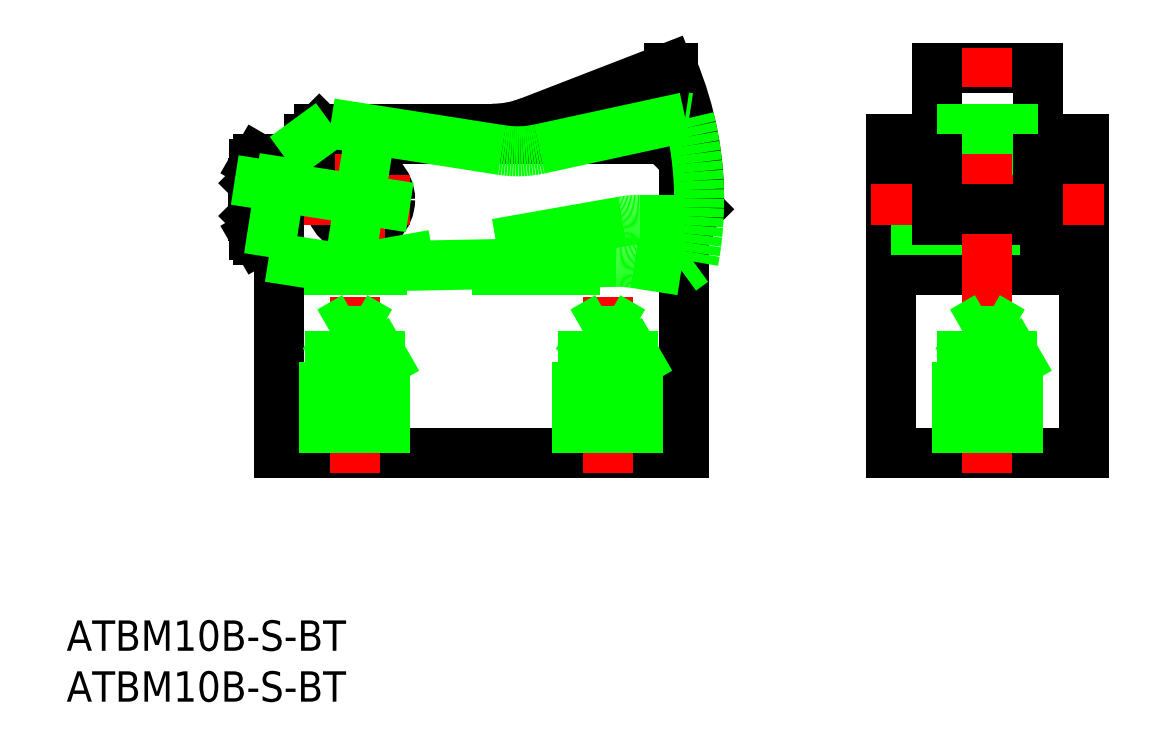
<metadata>
{"format":"dxf","ext":"dxf","renderer":"ezdxf+matplotlib","layout":"modelspace","background":"white","min_lineweight":24,"dpi":150}
</metadata>
<code>
0
SECTION
2
ENTITIES
0
LINE
8
0
10
30
20
6
30
0
11
32
21
4
31
0
0
LINE
8
0
10
-8
20
-7
30
0
11
32
21
-7
31
0
0
LINE
8
0
10
-8
20
-25
30
0
11
32
21
-25
31
0
0
LINE
8
0
10
-8
20
4.041
30
0
11
-8
21
-25
31
0
0
LINE
8
0
10
32
20
-25
30
0
11
32
21
4
31
0
0
LINE
8
0
10
30
20
6
30
0
11
-5
21
6
31
0
0
LINE
8
0
10
52.5
20
6
30
0
11
52.5
21
-25
31
0
0
LINE
8
0
10
71.5
20
6
30
0
11
71.5
21
-25
31
0
0
LINE
8
0
10
57
20
13
30
0
11
57
21
-7
31
0
0
LINE
8
0
10
67
20
13
30
0
11
67
21
-7
31
0
0
LINE
8
0
10
52.5
20
-25
30
0
11
71.5
21
-25
31
0
0
LINE
8
0
10
57
20
-7
30
0
11
67
21
-7
31
0
0
LINE
8
0
10
52.5
20
-3
30
0
11
71.5
21
-3
31
0
0
LINE
8
0
10
57
20
-2
30
0
11
67
21
-2
31
0
0
LINE
8
0
10
52.5
20
3
30
0
11
71.5
21
3
31
0
0
LINE
8
CENTER
10
50.5
20
0
30
0
11
73.5
21
0
31
0
0
LINE
8
0
10
57
20
13
30
0
11
67
21
13
31
0
0
LINE
8
0
10
52.5
20
6
30
0
11
57
21
6
31
0
0
LINE
8
0
10
67
20
6
30
0
11
71.5
21
6
31
0
0
INSERT
8
0
2
*U2
10
0
20
0
30
0
0
CIRCLE
8
0
10
0
20
1.42e-14
30
0
40
3
0
LINE
8
CENTER
10
0
20
5
30
0
11
0
21
-5
31
0
0
LINE
8
0
10
-10.5
20
-1.621
30
0
11
-10.5
21
1.621
31
0
0
LINE
8
0
10
-10.5
20
1.621
30
0
11
-10.4
21
1.721
31
0
0
LINE
8
0
10
-10.4
20
-1.721
30
0
11
-10.5
21
-1.621
31
0
0
LINE
8
CENTER
10
-12.5
20
-6.39e-14
30
0
11
5
21
-1.847e-13
31
0
0
LINE
8
0
10
-8
20
4.041
30
0
11
-10.09
21
4.041
31
0
0
LINE
8
0
10
-8
20
-2.021
30
0
11
-10.4
21
-2.021
31
0
0
LINE
8
0
10
-10.09
20
-4.041
30
0
11
-8
21
-4.041
31
0
0
LINE
8
0
10
-10.4
20
-3.5
30
0
11
-10.4
21
3.5
31
0
0
ARC
8
0
10
-8.611
20
-3.031
30
0
40
1.789
50
145.6
51
205.6
0
LINE
8
0
10
-10.4
20
-3.5
30
0
11
-10.09
21
-4.041
31
0
0
LINE
8
0
10
-10.4
20
3.5
30
0
11
-10.09
21
4.041
31
0
0
ARC
8
0
10
-8.611
20
3.031
30
0
40
1.789
50
154.4
51
214.4
0
LINE
8
0
10
-8
20
2.021
30
0
11
-10.09
21
2.021
31
0
0
ARC
8
0
10
-3.713
20
-1.918e-13
30
0
40
6.687
50
162.4
51
197.6
0
LINE
8
CENTER
10
-0.5
20
-27
30
0
11
-0.5
21
-9.581
31
0
0
LINE
8
0
10
-3.5
20
-25
30
0
11
-3.5
21
-16
31
0
0
LINE
8
0
10
-2.958
20
-25
30
0
11
-2.958
21
-13
31
0
0
LINE
8
0
10
1.959
20
-25
30
0
11
1.959
21
-13
31
0
0
LINE
8
0
10
2.5
20
-25
30
0
11
2.5
21
-16
31
0
0
LINE
8
0
10
2.5
20
-16
30
0
11
-3.5
21
-16
31
0
0
LINE
8
0
10
1.959
20
-13
30
0
11
-2.958
21
-13
31
0
0
LINE
8
0
10
-2.958
20
-13
30
0
11
-0.5
21
-11.58
31
0
0
LINE
8
0
10
1.959
20
-13
30
0
11
-0.5
21
-11.58
31
0
0
LINE
8
0
10
2.5
20
-16
30
0
11
1.959
21
-15.06
31
0
0
LINE
8
0
10
-3.5
20
-16
30
0
11
-2.958
21
-15.06
31
0
0
LINE
8
CENTER
10
24.5
20
-27
30
0
11
24.5
21
-9.581
31
0
0
LINE
8
0
10
21.5
20
-25
30
0
11
21.5
21
-16
31
0
0
LINE
8
0
10
22.04
20
-25
30
0
11
22.04
21
-13
31
0
0
LINE
8
0
10
26.96
20
-25
30
0
11
26.96
21
-13
31
0
0
LINE
8
0
10
27.5
20
-25
30
0
11
27.5
21
-16
31
0
0
LINE
8
0
10
27.5
20
-16
30
0
11
21.5
21
-16
31
0
0
LINE
8
0
10
26.96
20
-13
30
0
11
22.04
21
-13
31
0
0
LINE
8
0
10
22.04
20
-13
30
0
11
24.5
21
-11.58
31
0
0
LINE
8
0
10
26.96
20
-13
30
0
11
24.5
21
-11.58
31
0
0
LINE
8
0
10
27.5
20
-16
30
0
11
26.96
21
-15.06
31
0
0
LINE
8
0
10
21.5
20
-16
30
0
11
22.04
21
-15.06
31
0
0
LINE
8
CENTER
10
62
20
-27
30
0
11
62
21
15
31
0
0
LINE
8
0
10
59
20
-25
30
0
11
59
21
-16
31
0
0
LINE
8
0
10
59.54
20
-25
30
0
11
59.54
21
-13
31
0
0
LINE
8
0
10
64.46
20
-25
30
0
11
64.46
21
-13
31
0
0
LINE
8
0
10
65
20
-25
30
0
11
65
21
-16
31
0
0
LINE
8
0
10
65
20
-16
30
0
11
59
21
-16
31
0
0
LINE
8
0
10
64.46
20
-13
30
0
11
59.54
21
-13
31
0
0
LINE
8
0
10
59.54
20
-13
30
0
11
62
21
-11.58
31
0
0
LINE
8
0
10
64.46
20
-13
30
0
11
62
21
-11.58
31
0
0
LINE
8
0
10
65
20
-16
30
0
11
64.46
21
-15.06
31
0
0
LINE
8
0
10
59
20
-16
30
0
11
59.54
21
-15.06
31
0
0
LINE
8
0
10
67
20
7
30
0
11
57
21
7
31
0
0
INSERT
8
0
2
*U3
10
0
20
0
30
0
0
LINE
8
0
10
-8
20
3
30
0
11
-4
21
7
31
0
0
LINE
8
0
10
25.99
20
-2.152
30
0
11
-1.5
21
-7
31
0
0
ARC
8
0
10
27.73
20
-12
30
0
40
10
50
90
51
100
0
LINE
8
0
10
13.13
20
7
30
0
11
-4
21
7
31
0
0
ARC
8
0
10
13.13
20
17
30
0
40
10
50
270
51
291.2
0
LINE
8
0
10
16.74
20
7.674
30
0
11
30.5
21
13
31
0
0
LINE
8
0
10
30.9
20
13
30
0
11
30.5
21
13
31
0
0
ARC
8
0
10
0
20
-1.076e-13
30
0
40
33.53
50
358.4
51
22.82
0
LINE
8
0
10
32.47
20
-2
30
0
11
32
21
-2
31
0
0
LINE
8
0
10
33.51
20
-0.9539
30
0
11
32.47
21
-2
31
0
0
LINE
8
0
10
32
20
-2
30
0
11
27.73
21
-2
31
0
0
LINE
8
0
10
-7.439
20
4.202
30
0
11
-2.869
21
7.535
31
0
0
LINE
8
0
10
-2.565
20
-6.684
30
0
11
-8.987
21
-5.678
31
0
0
LINE
8
0
10
25.35
20
-6.149
30
0
11
-2.565
21
-6.684
31
0
0
ARC
8
0
10
25.54
20
-16.15
30
0
40
10
50
81.1
51
91.1
0
LINE
8
0
10
14.06
20
4.884
30
0
11
-2.869
21
7.535
31
0
0
ARC
8
0
10
15.6
20
14.76
30
0
40
10
50
261.1
51
282.3
0
LINE
8
0
10
17.73
20
4.991
30
0
11
32.14
21
8.124
31
0
0
LINE
8
0
10
32.54
20
8.061
30
0
11
32.14
21
8.124
31
0
0
ARC
8
0
10
3.01e-14
20
-1.1e-13
30
0
40
33.53
50
349.5
51
13.91
0
LINE
8
0
10
32.96
20
-6.128
30
0
11
31.77
21
-7
31
0
0
LINE
8
0
10
31.77
20
-7
30
0
11
27.09
21
-6.267
31
0
0
LINE
8
0
10
-7.439
20
4.202
30
0
11
-8.987
21
-5.678
31
0
0
LINE
8
0
10
0.7737
20
4.94
30
0
11
-0.7737
21
-4.94
31
0
0
LINE
8
0
10
-12.35
20
1.934
30
0
11
4.94
21
-0.7737
31
0
0
LINE
8
0
10
57
20
4
30
0
11
52.5
21
4
31
0
0
LINE
8
0
10
67
20
-0.9539
30
0
11
57
21
-0.9539
31
0
0
LINE
8
0
10
67
20
4
30
0
11
71.5
21
4
31
0
0
ENDSEC
0
EOF

</code>
